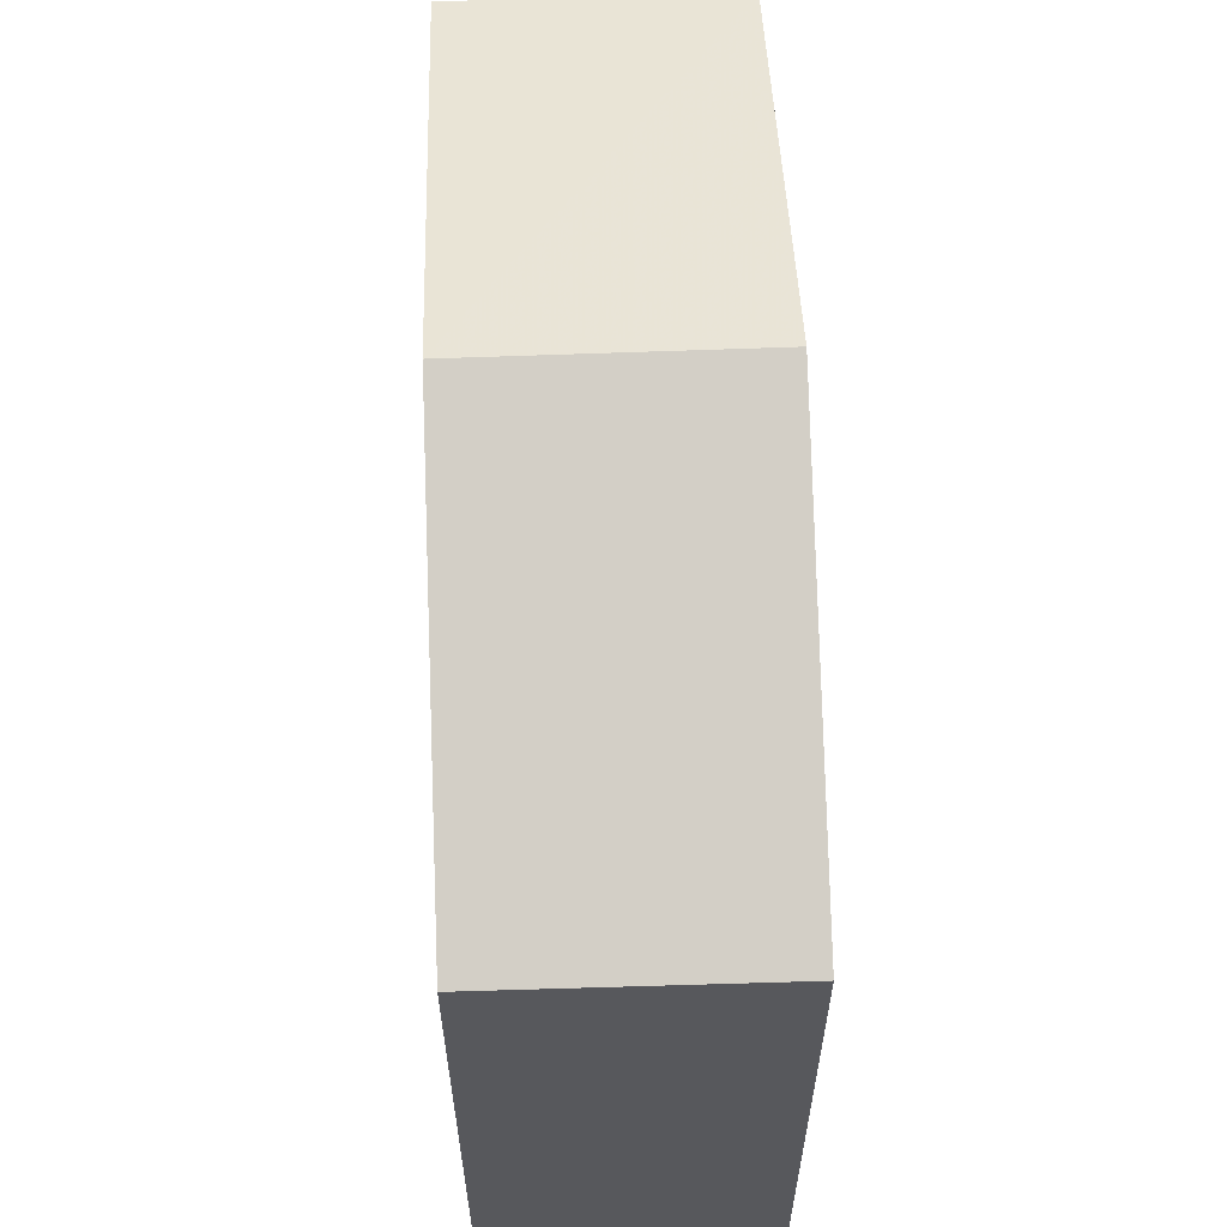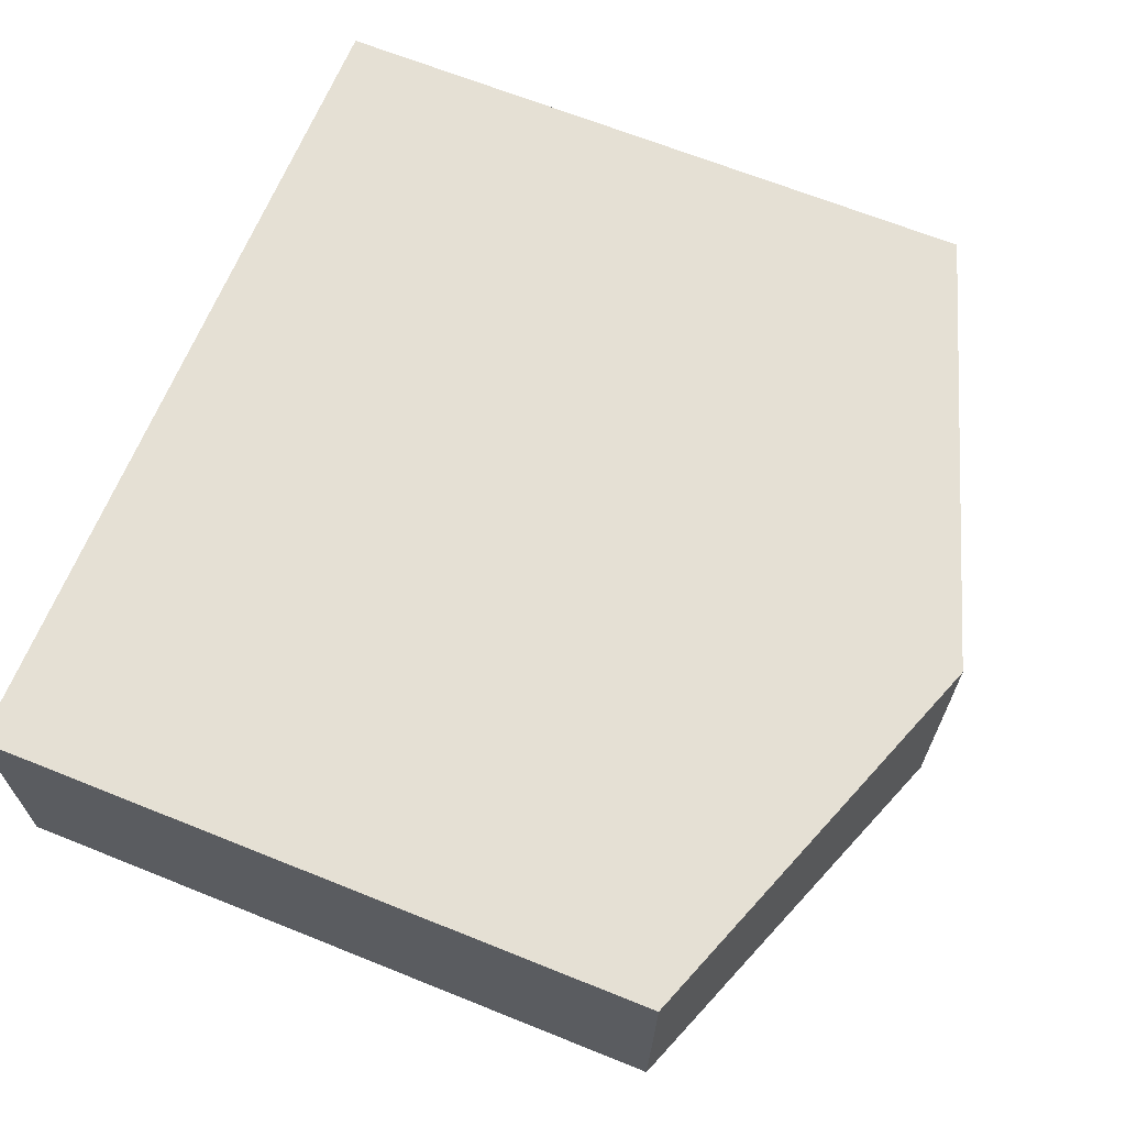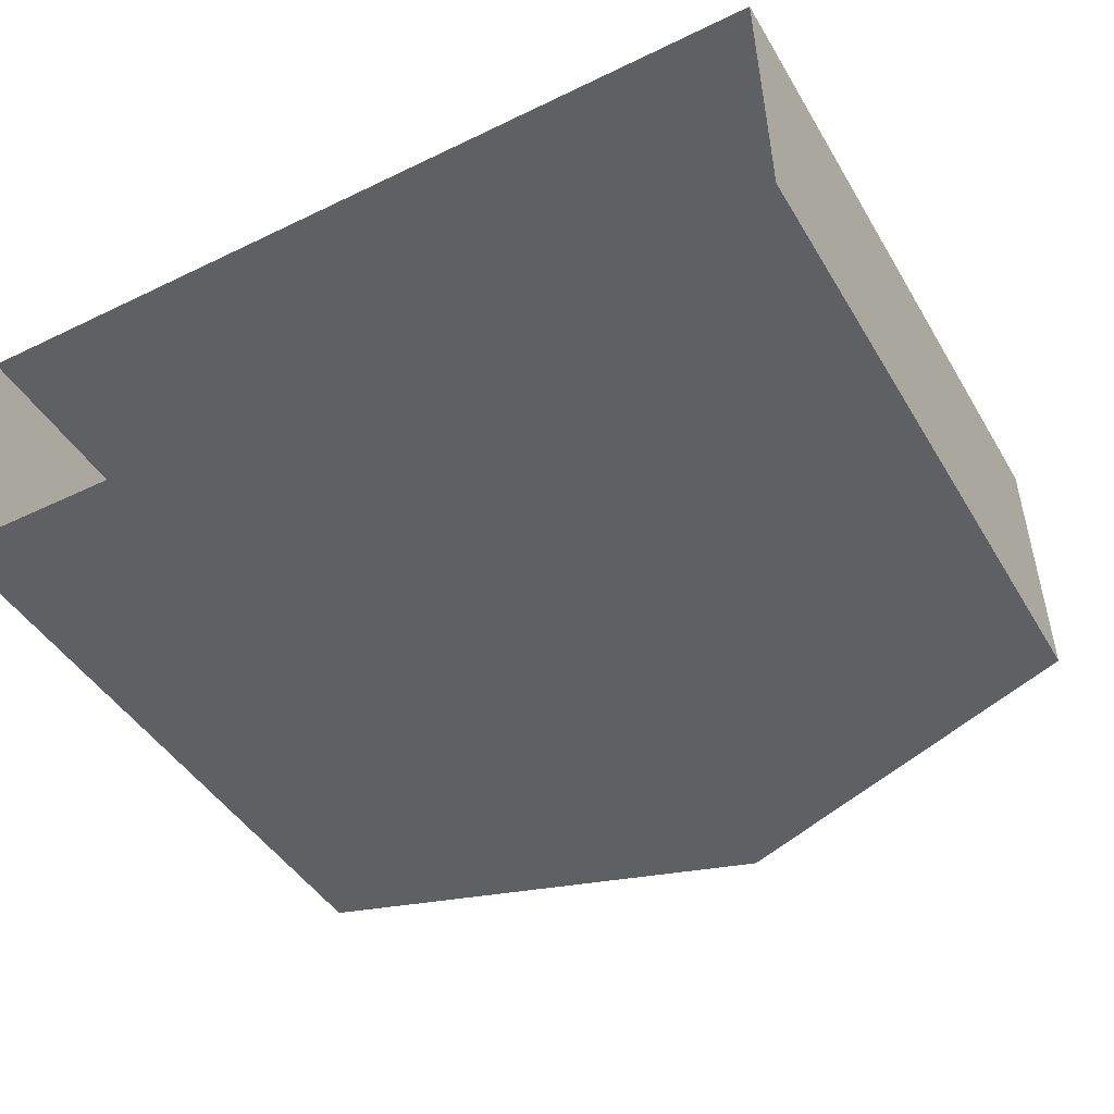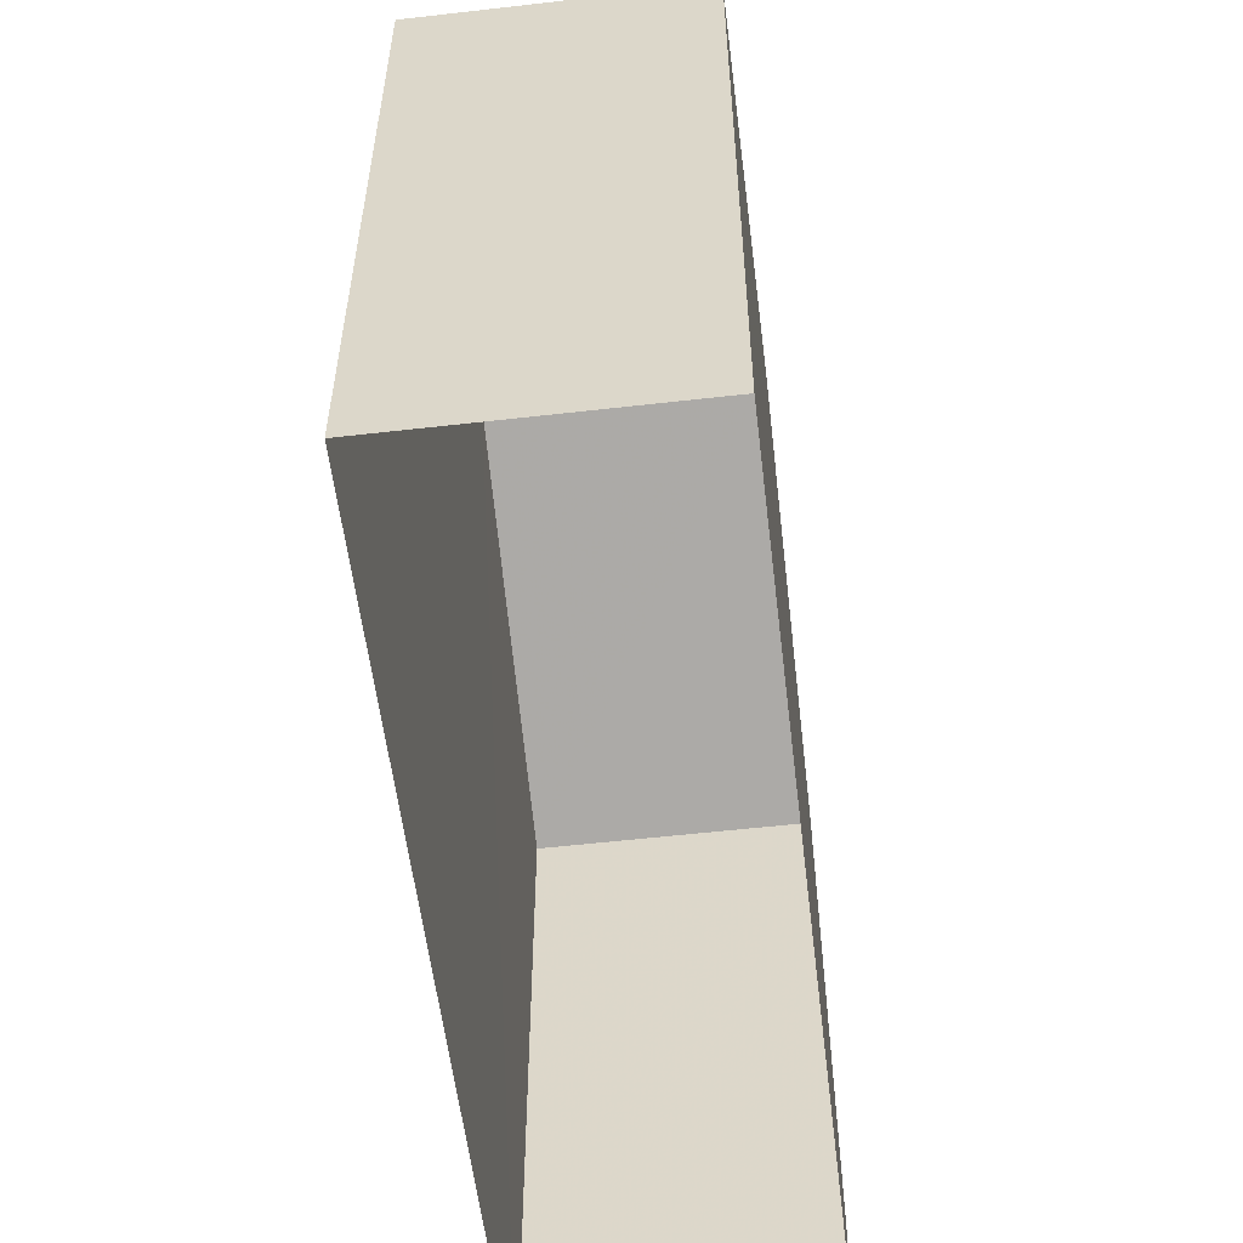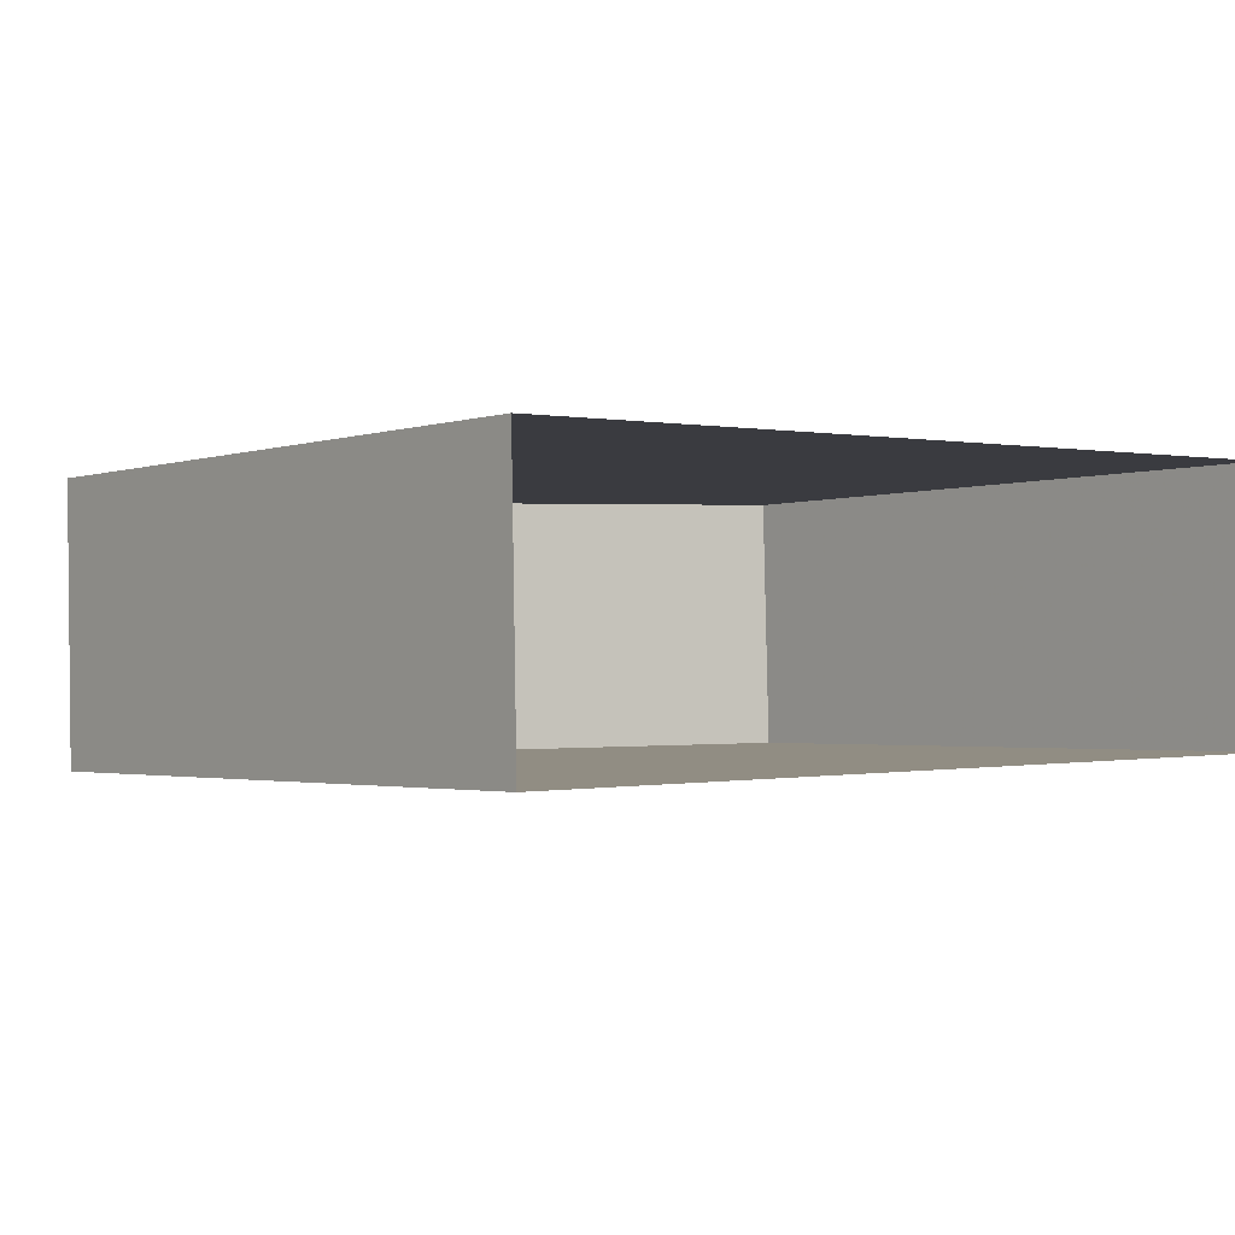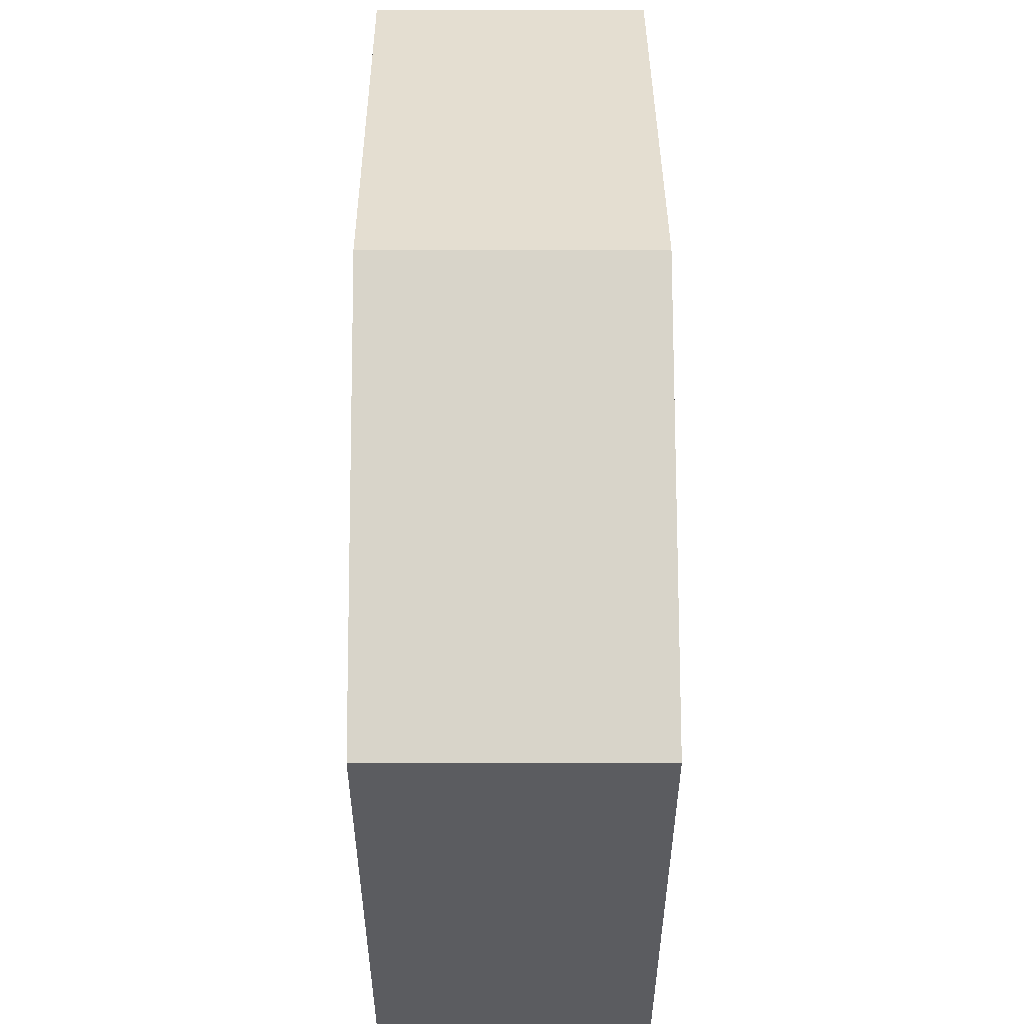
<metadata>
{"format":"obj","ext":"obj","renderer":"f3d","projection":"perspective","resolution":1024,"background":"white","views":[{"elev":61.4,"azim":-93.2,"up":"+Z"},{"elev":66.9,"azim":-68.1,"up":"+Y"},{"elev":-43.9,"azim":-151.2,"up":"+Y"},{"elev":-56.3,"azim":95.6,"up":"+Z"},{"elev":-1.9,"azim":141.0,"up":"+Y"},{"elev":55.0,"azim":-91.4,"up":"+Z"}]}
</metadata>
<code>
v -3.725e+05 -1.045e+05 27.97
v -3.725e+05 -1.045e+05 27.97
v -3.725e+05 -1.045e+05 27.97
v -3.725e+05 -1.045e+05 27.97
v -3.725e+05 -1.045e+05 40.44
v -3.725e+05 -1.045e+05 38.16
v -3.725e+05 -1.045e+05 40.44
v -3.725e+05 -1.045e+05 38.16
v -3.725e+05 -1.045e+05 38.16
v -3.725e+05 -1.045e+05 38.16
f 1 2 3
f 4 1 3
f 5 6 7
f 5 8 6
f 9 10 5
f 7 9 5
f 8 4 3
f 6 8 3
f 10 2 1
f 10 9 2
f 10 1 5
f 1 4 5
f 4 8 5
f 6 3 7
f 3 2 7
f 2 9 7

</code>
